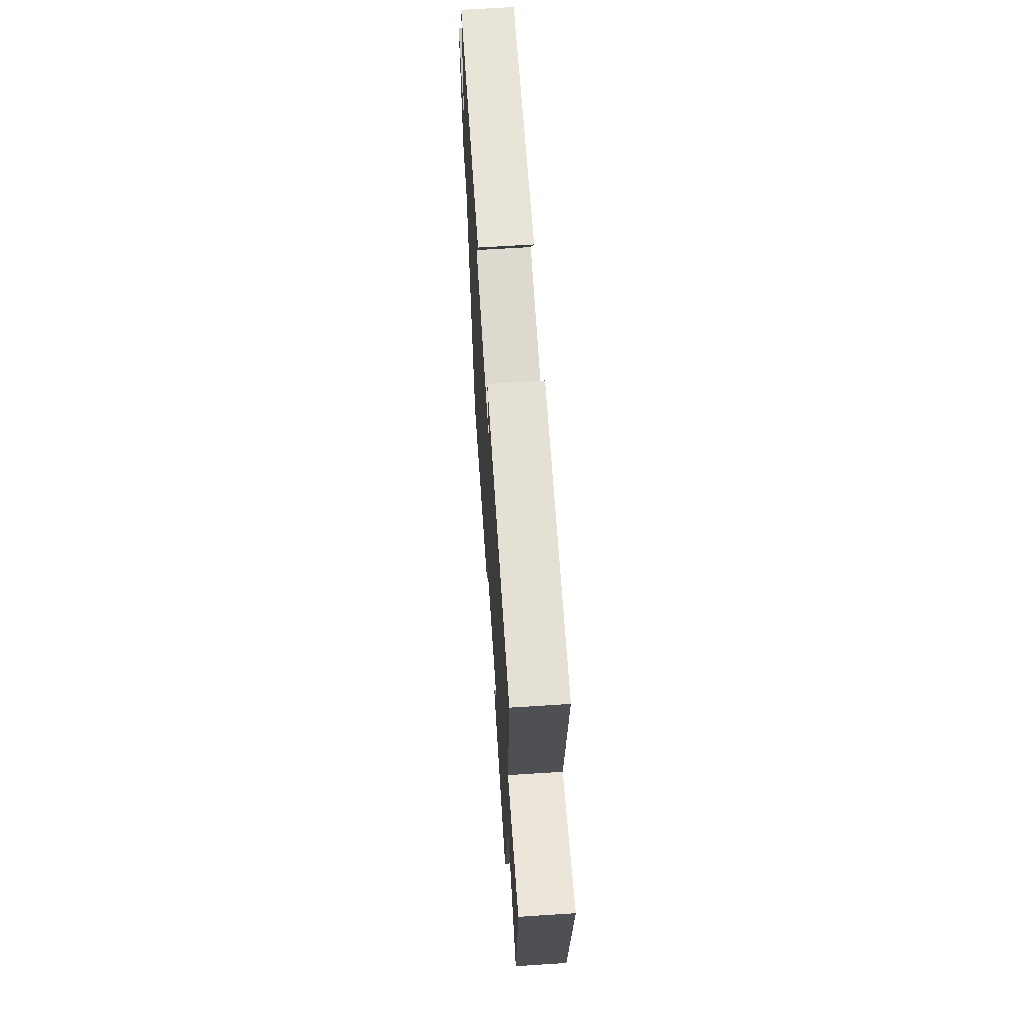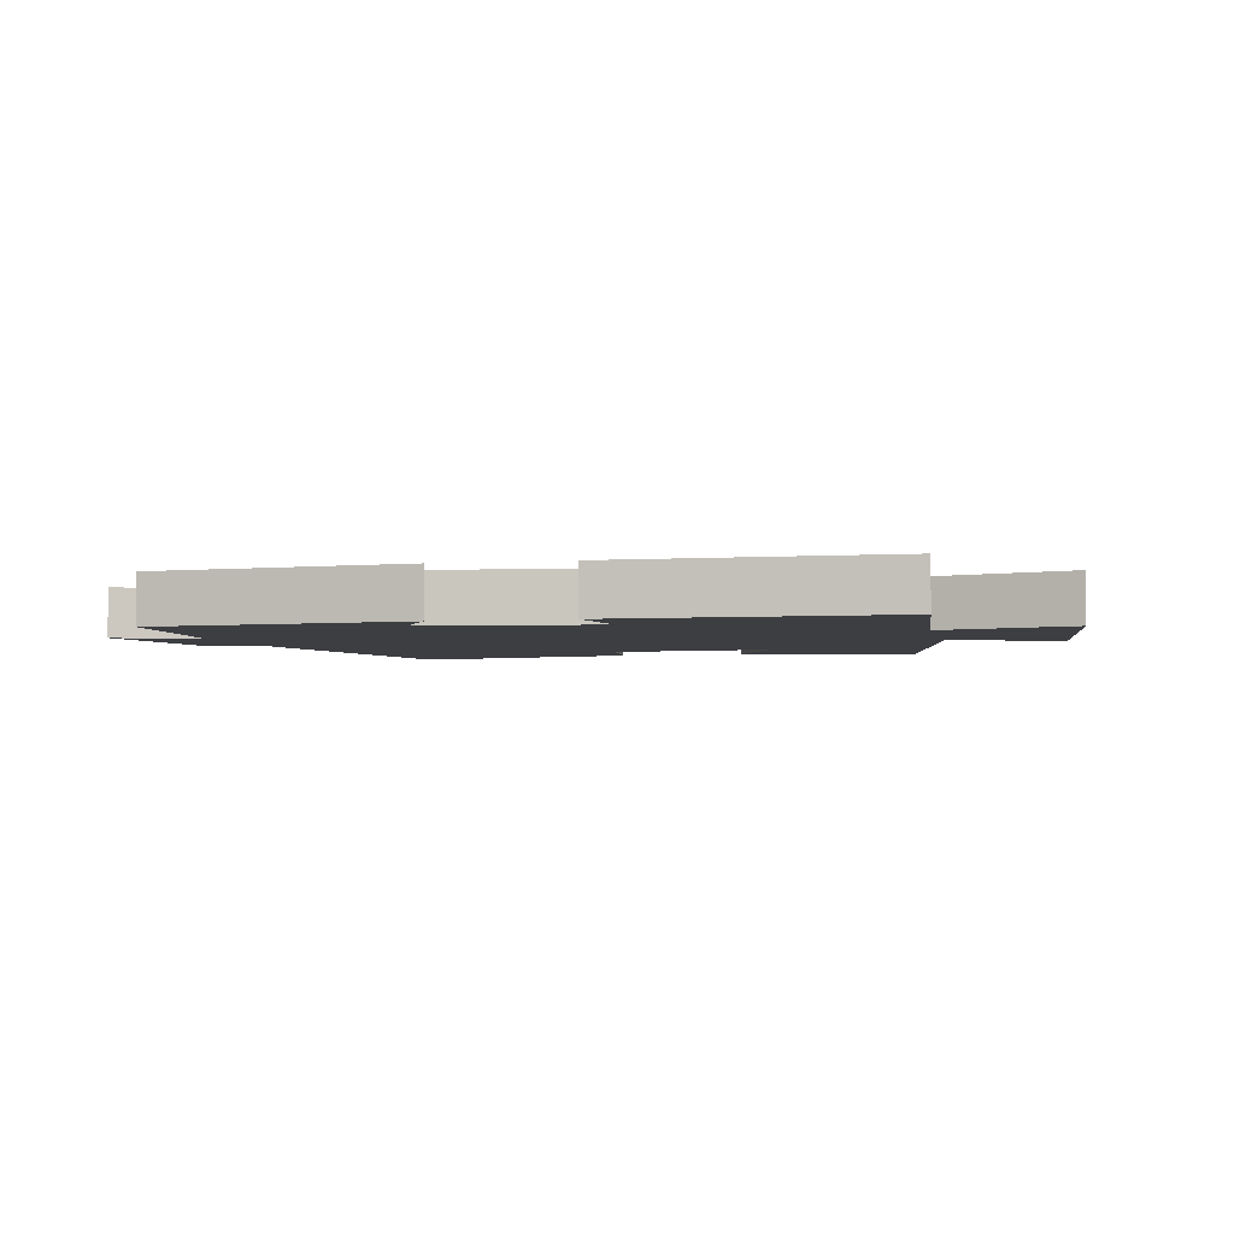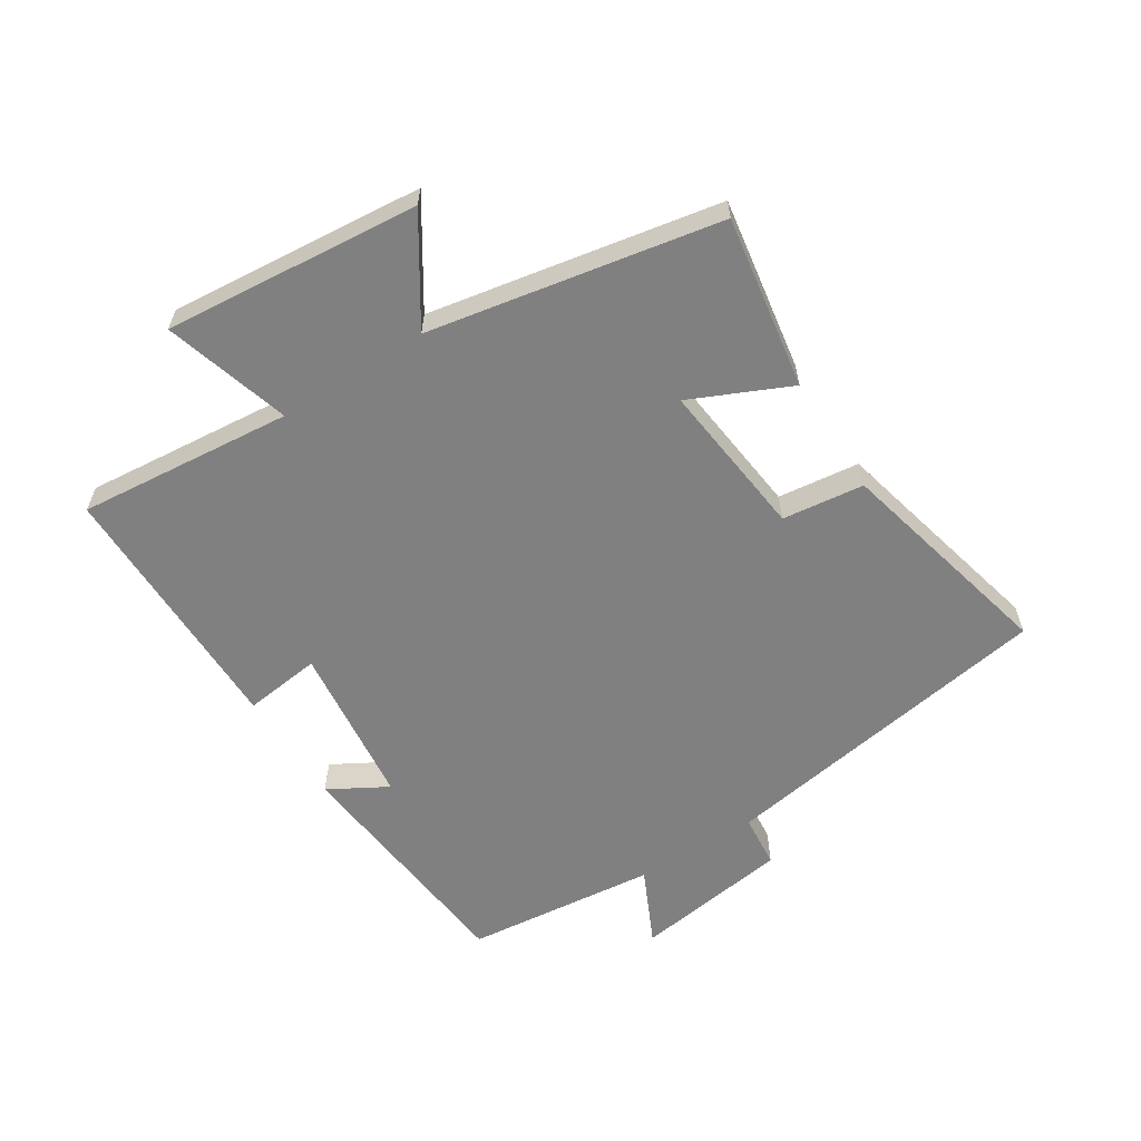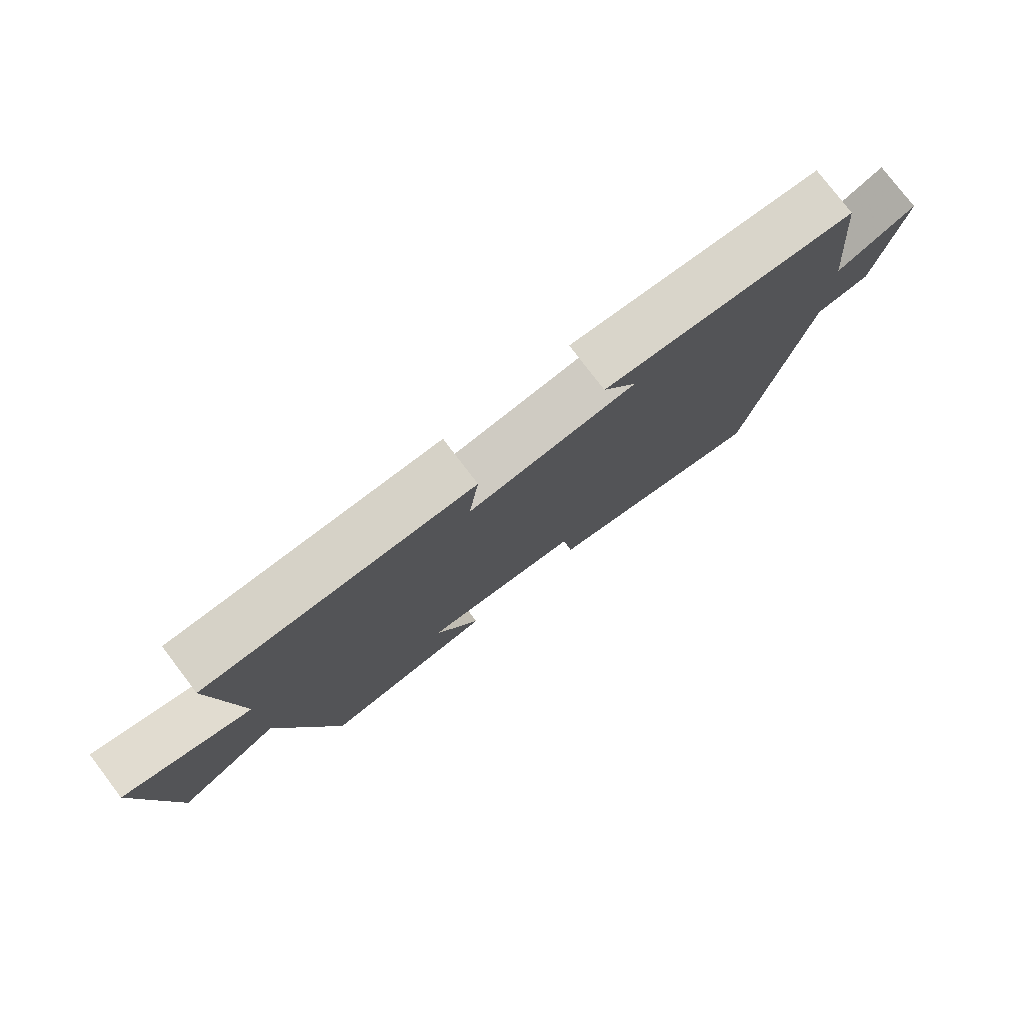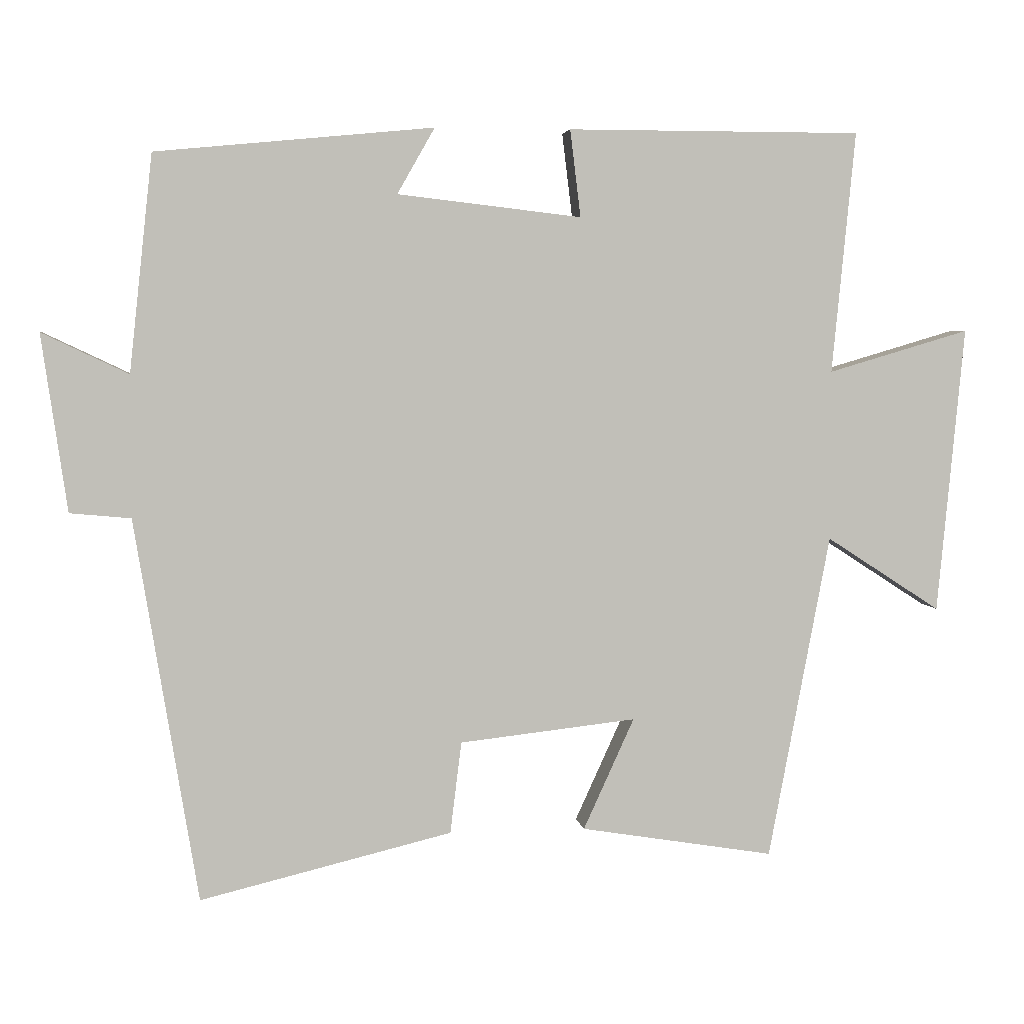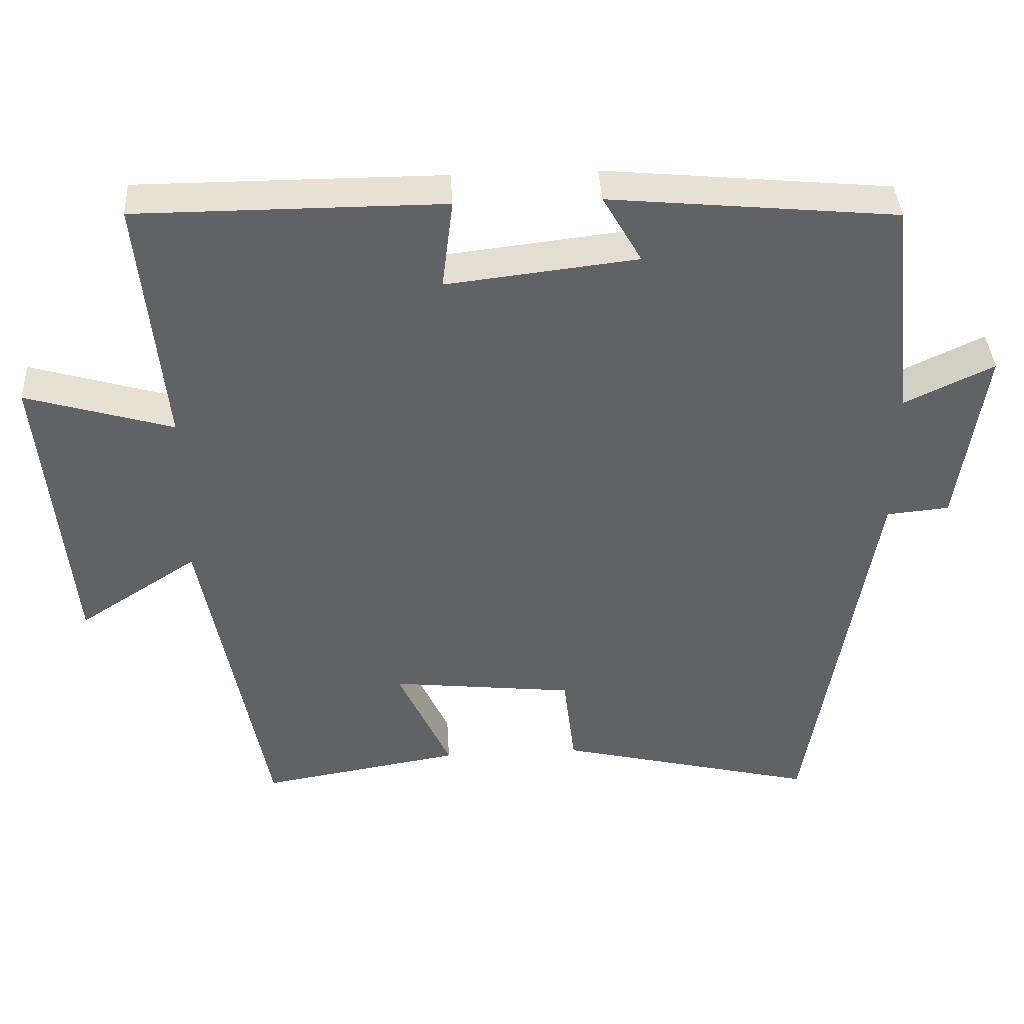
<metadata>
{"format":"obj","ext":"obj","renderer":"f3d","projection":"perspective","resolution":1024,"background":"white","views":[{"elev":65.2,"azim":86.3,"up":"+Z"},{"elev":-3.4,"azim":12.9,"up":"+Y"},{"elev":-60.0,"azim":122.5,"up":"+Y"},{"elev":78.6,"azim":142.7,"up":"+Z"},{"elev":4.1,"azim":-8.0,"up":"+Z"},{"elev":39.7,"azim":176.7,"up":"+Z"}]}
</metadata>
<code>
v -0.411 0.07 -0.586
v -0.5 0.07 -0.044
v -0.586 0.07 -0.036
v -0.622 0.07 0.214
v -0.5 0.07 0.156
v -0.467 0.07 0.462
v -0.075 0.07 0.5
v -0.128 0.07 0.407
v 0.132 0.07 0.377
v 0.117 0.07 0.5
v 0.533 0.07 0.5
v 0.5 0.07 0.158
v 0.7 0.07 0.217
v 0.662 0.07 -0.189
v 0.5 0.07 -0.084
v 0.413 0.07 -0.545
v 0.139 0.07 -0.5
v 0.211 0.07 -0.342
v -0.039 0.07 -0.37
v -0.055 0.07 -0.5
v -0.411 0 -0.586
v -0.5 0 -0.044
v -0.586 0 -0.036
v -0.622 0 0.214
v -0.5 0 0.156
v -0.467 0 0.462
v -0.075 0 0.5
v -0.128 0 0.407
v 0.132 0 0.377
v 0.117 0 0.5
v 0.533 0 0.5
v 0.5 0 0.158
v 0.7 0 0.217
v 0.662 0 -0.189
v 0.5 0 -0.084
v 0.413 0 -0.545
v 0.139 0 -0.5
v 0.211 0 -0.342
v -0.039 0 -0.37
v -0.055 0 -0.5
f 19 20 1 2
f 18 19 2
f 15 16 17 18
f 15 18 2
f 12 13 14 15
f 12 15 2 3
f 9 10 11 12
f 8 9 12 3
f 5 6 7 8
f 5 8 3
f 3 4 5
f 22 21 40 39
f 22 39 38
f 38 37 36 35
f 22 38 35
f 35 34 33 32
f 23 22 35 32
f 32 31 30 29
f 23 32 29 28
f 28 27 26 25
f 23 28 25
f 25 24 23
f 1 21 22 2
f 2 22 23 3
f 3 23 24 4
f 4 24 25 5
f 5 25 26 6
f 6 26 27 7
f 7 27 28 8
f 8 28 29 9
f 9 29 30 10
f 10 30 31 11
f 11 31 32 12
f 12 32 33 13
f 13 33 34 14
f 14 34 35 15
f 15 35 36 16
f 16 36 37 17
f 17 37 38 18
f 18 38 39 19
f 19 39 40 20
f 20 40 21 1

</code>
